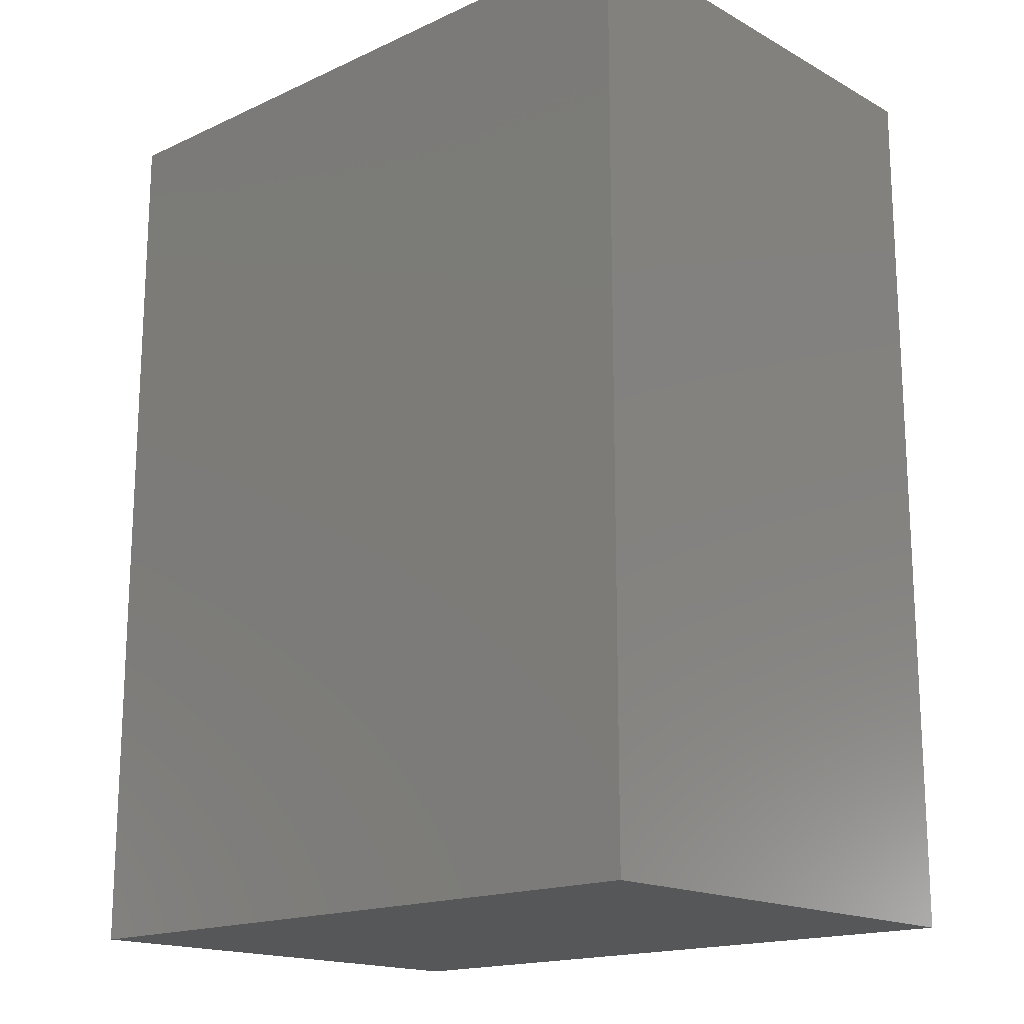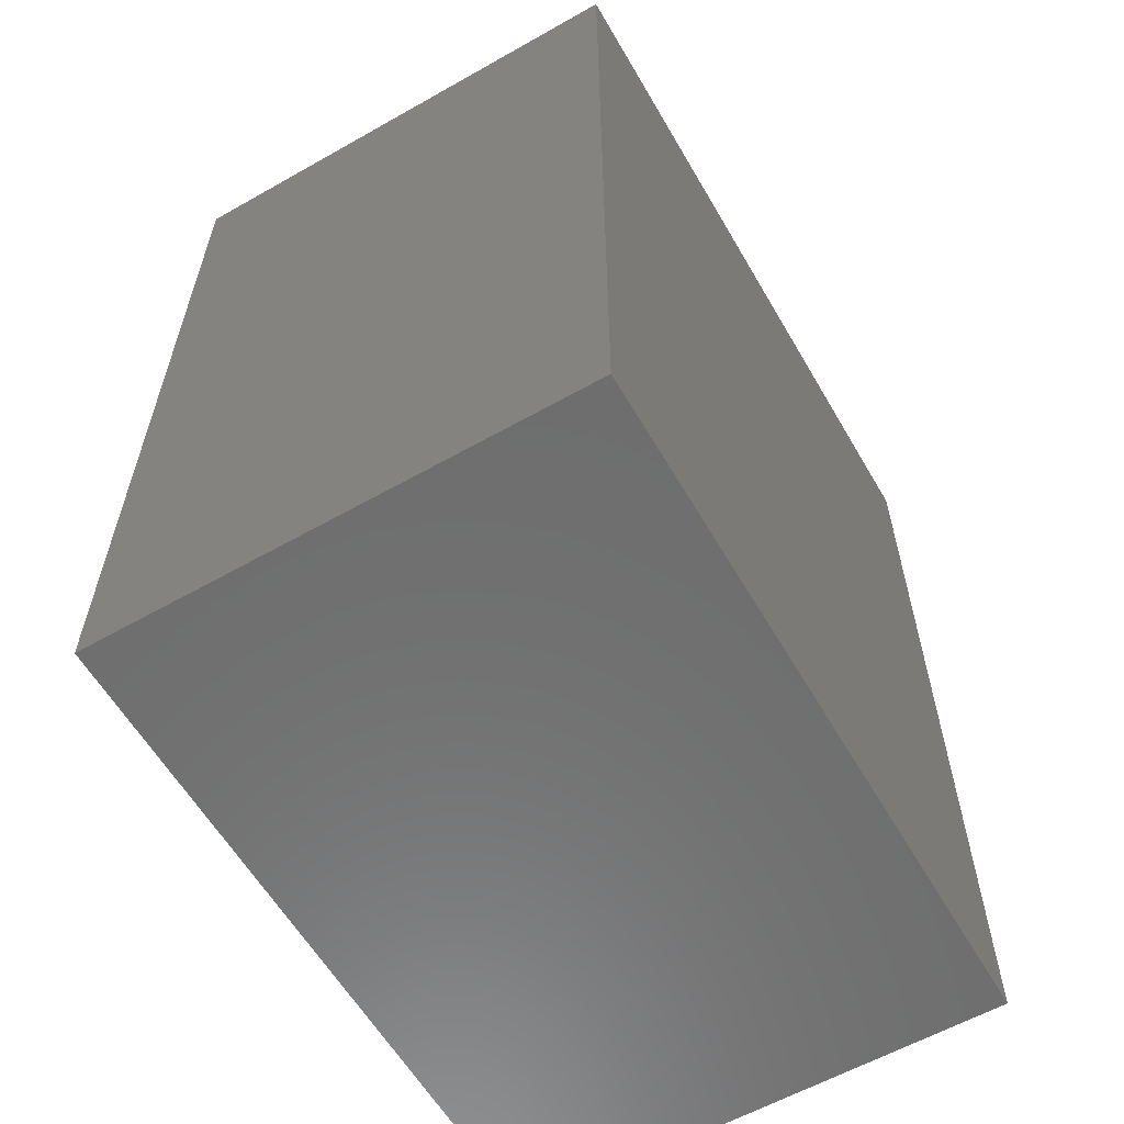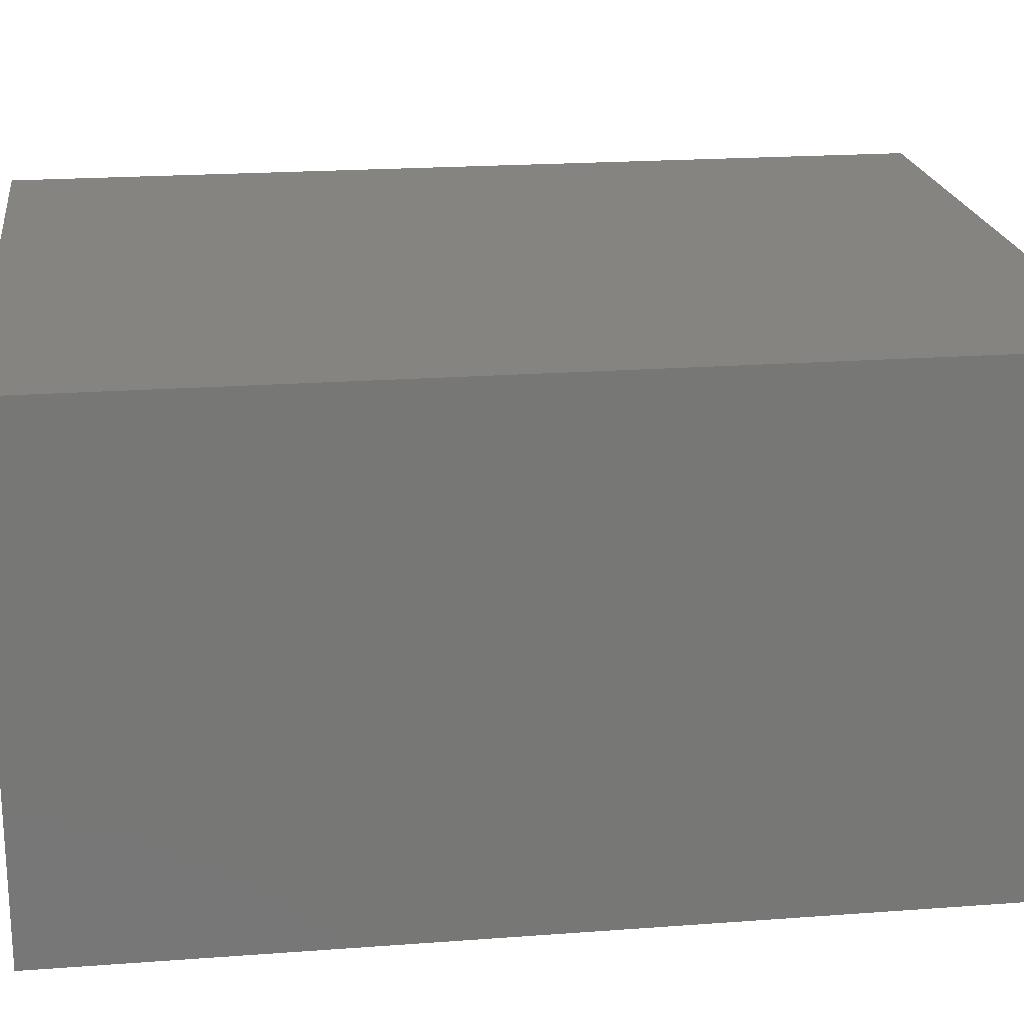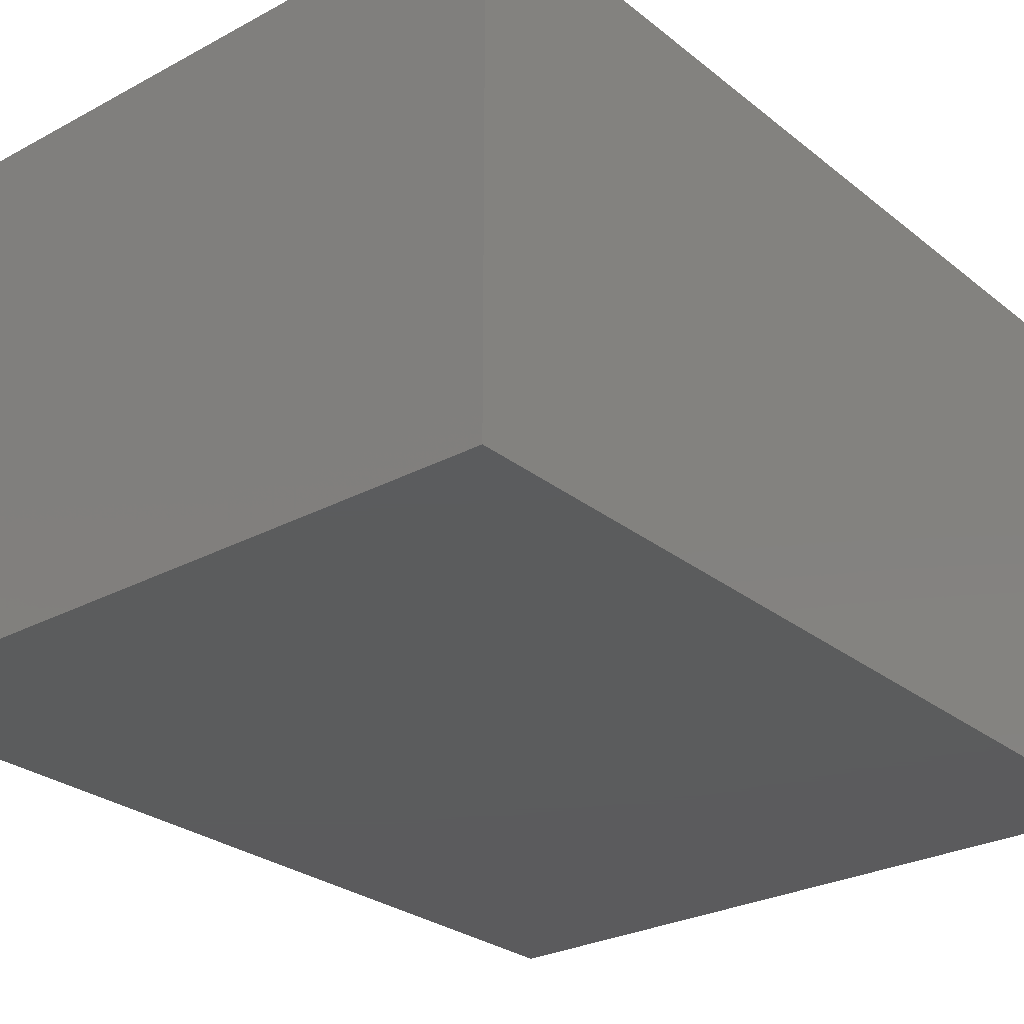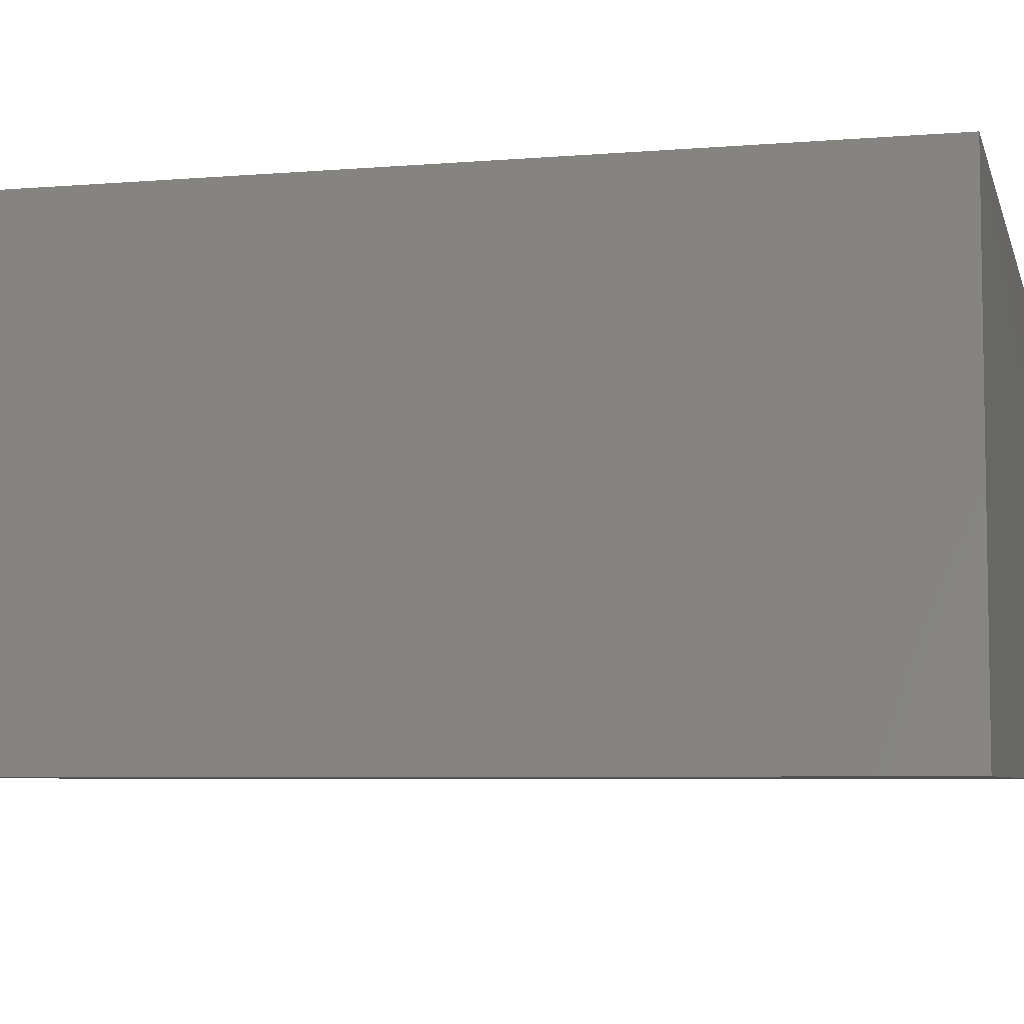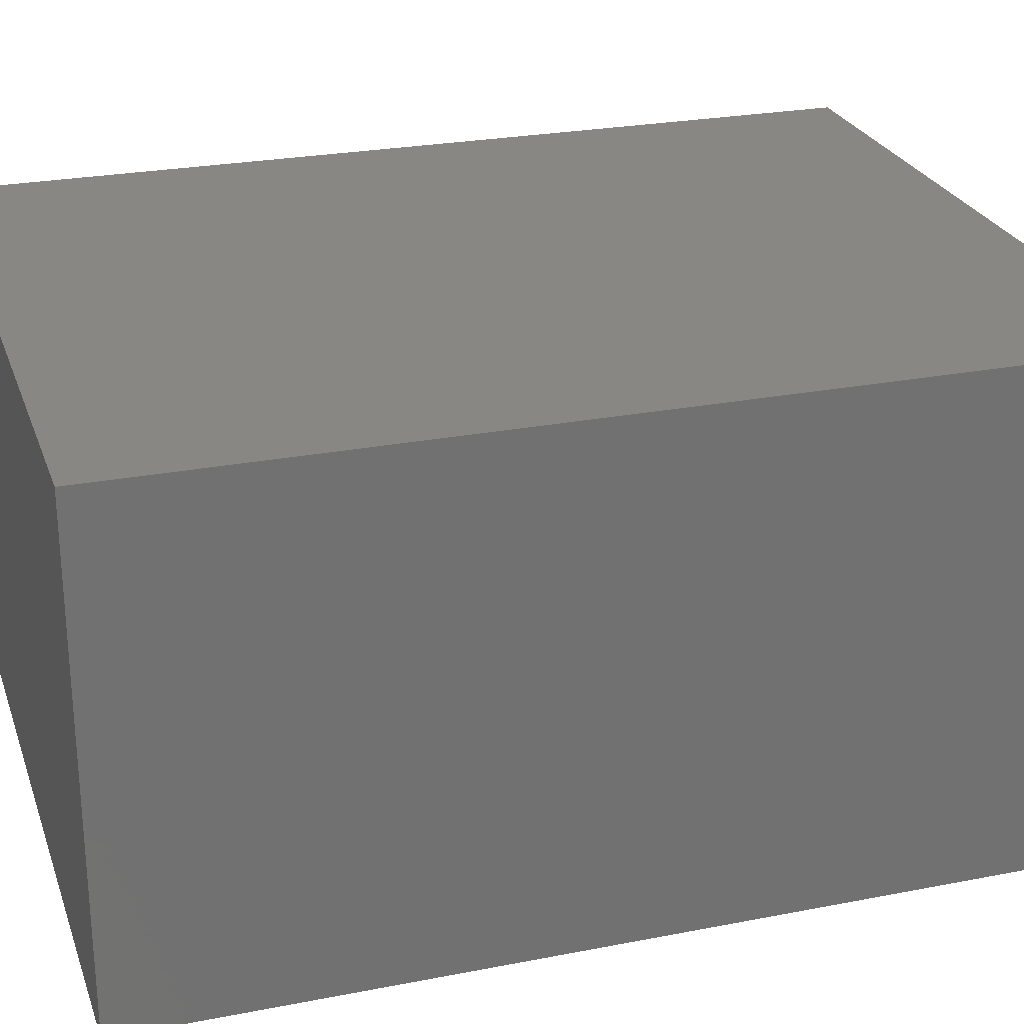
<metadata>
{"format":"stl","ext":"stl","renderer":"f3d","projection":"perspective","resolution":1024,"background":"white","views":[{"elev":-17.0,"azim":42.5,"up":"+Y"},{"elev":-59.9,"azim":-59.9,"up":"+Y"},{"elev":20.6,"azim":82.3,"up":"+Z"},{"elev":-27.4,"azim":39.6,"up":"+Z"},{"elev":-6.0,"azim":-76.0,"up":"+Z"},{"elev":25.6,"azim":-107.3,"up":"+Z"}]}
</metadata>
<code>
# stl→obj: 8 verts, 12 faces
v 0.1 0.13 0
v 0.1 0 0.07
v 0.1 0 0
v 0.1 0.13 0.07
v 0 0 0
v 0 0 0.07
v 0 0.13 0.07
v 0 0.13 0
f 1 2 3
f 2 1 4
f 2 5 3
f 5 2 6
f 7 5 6
f 5 7 8
f 7 1 8
f 1 7 4
f 1 5 8
f 5 1 3
f 2 7 6
f 7 2 4

</code>
